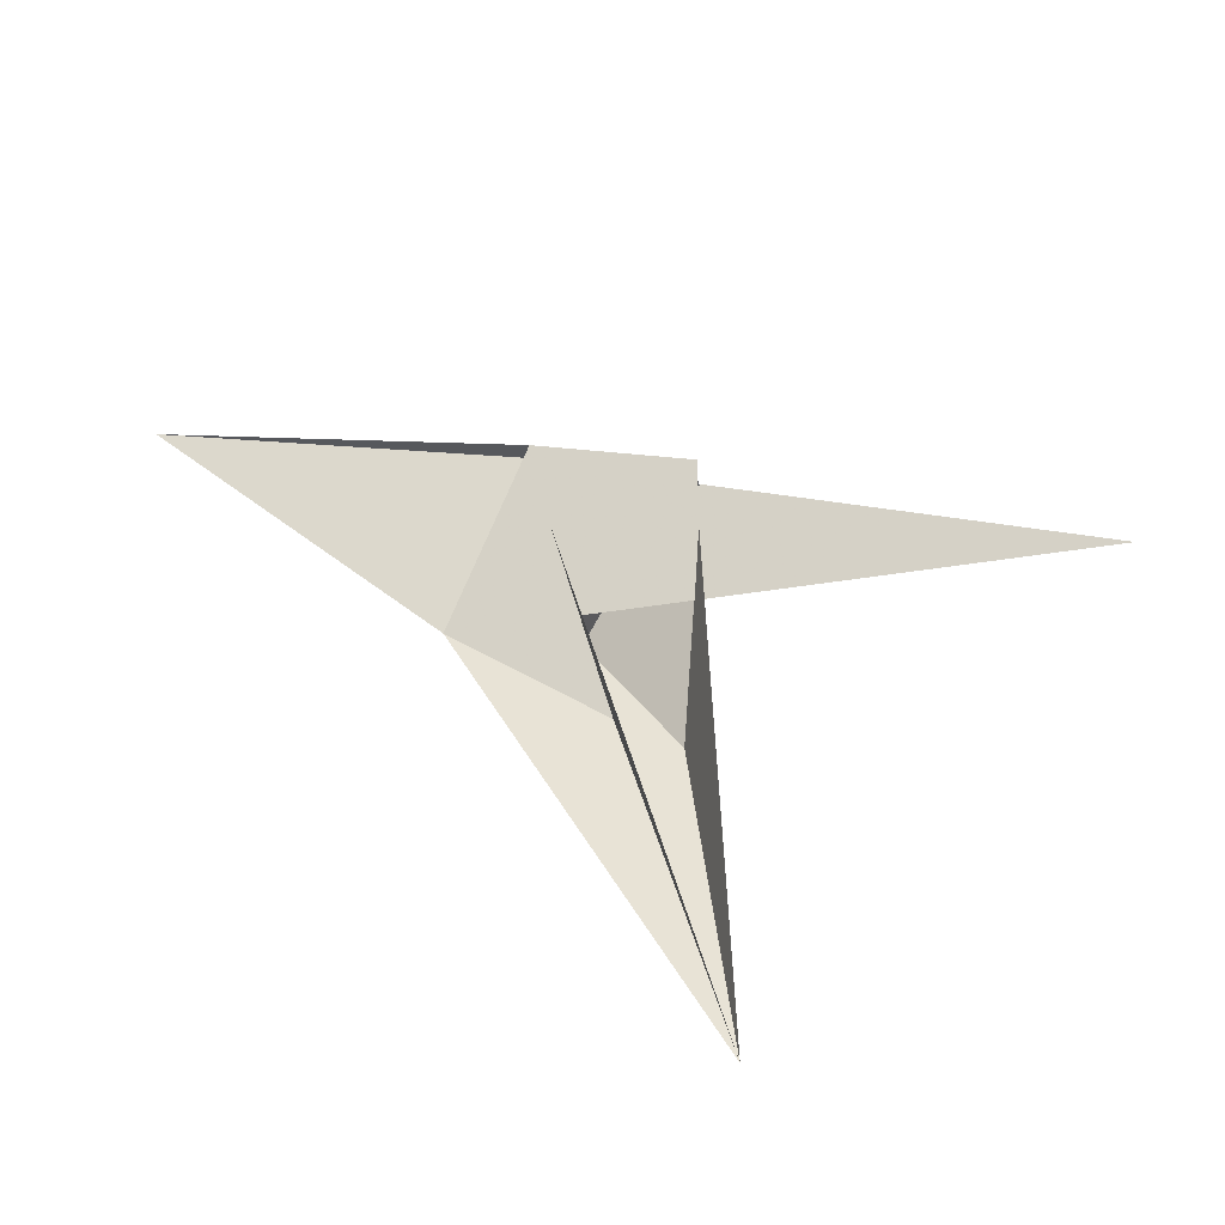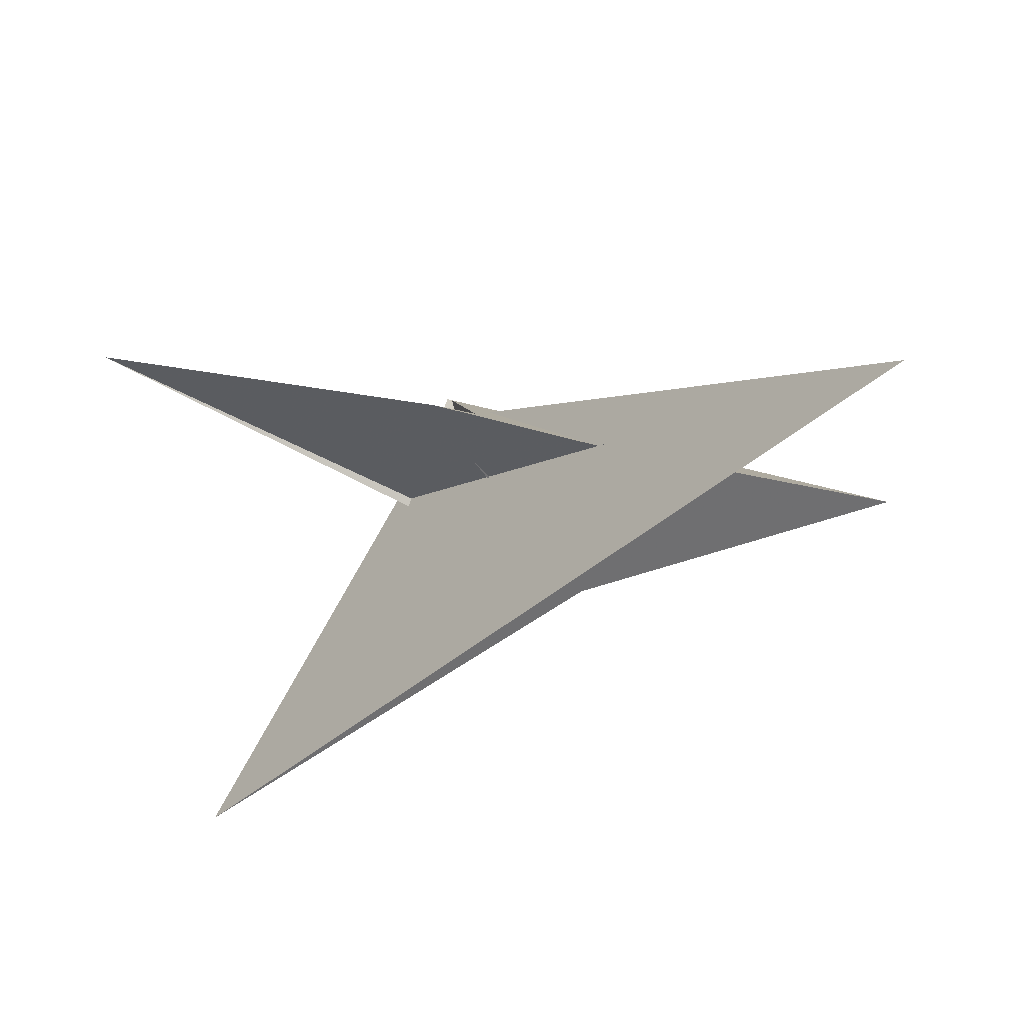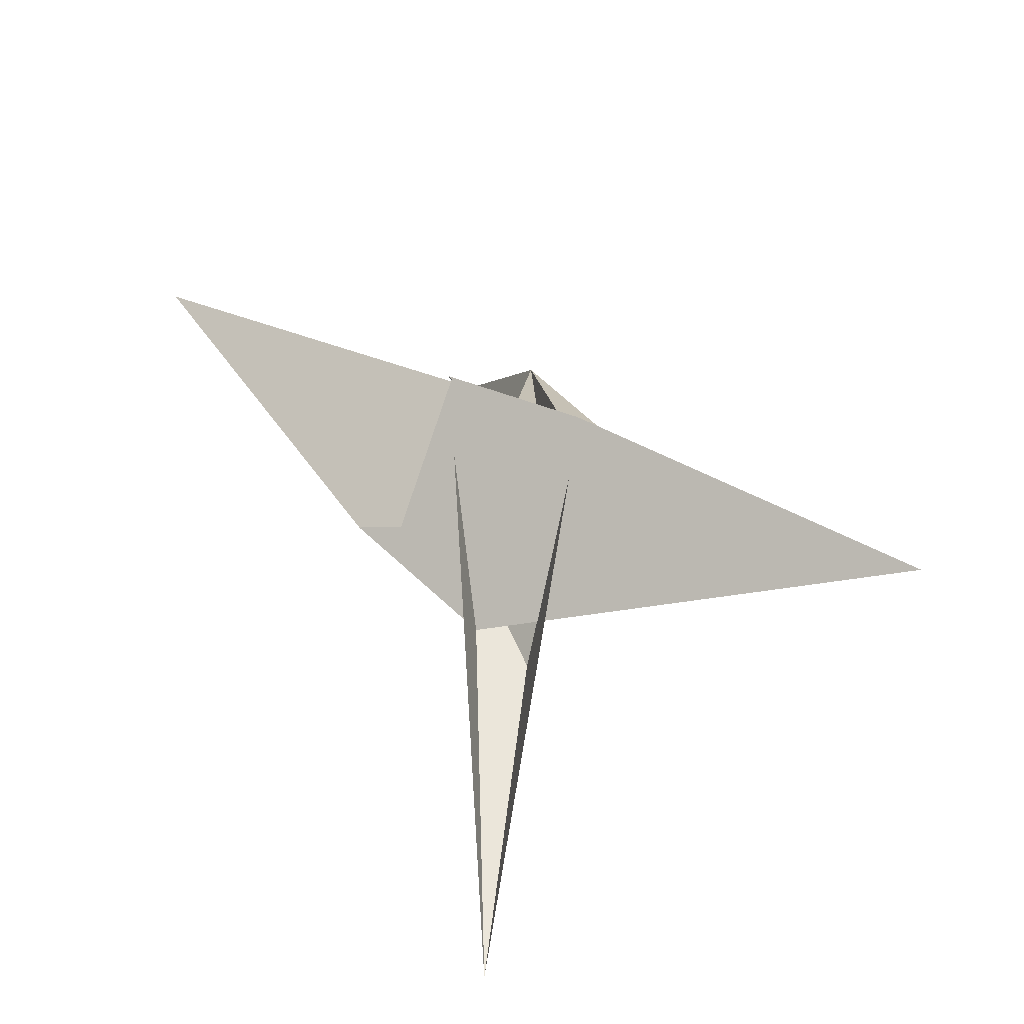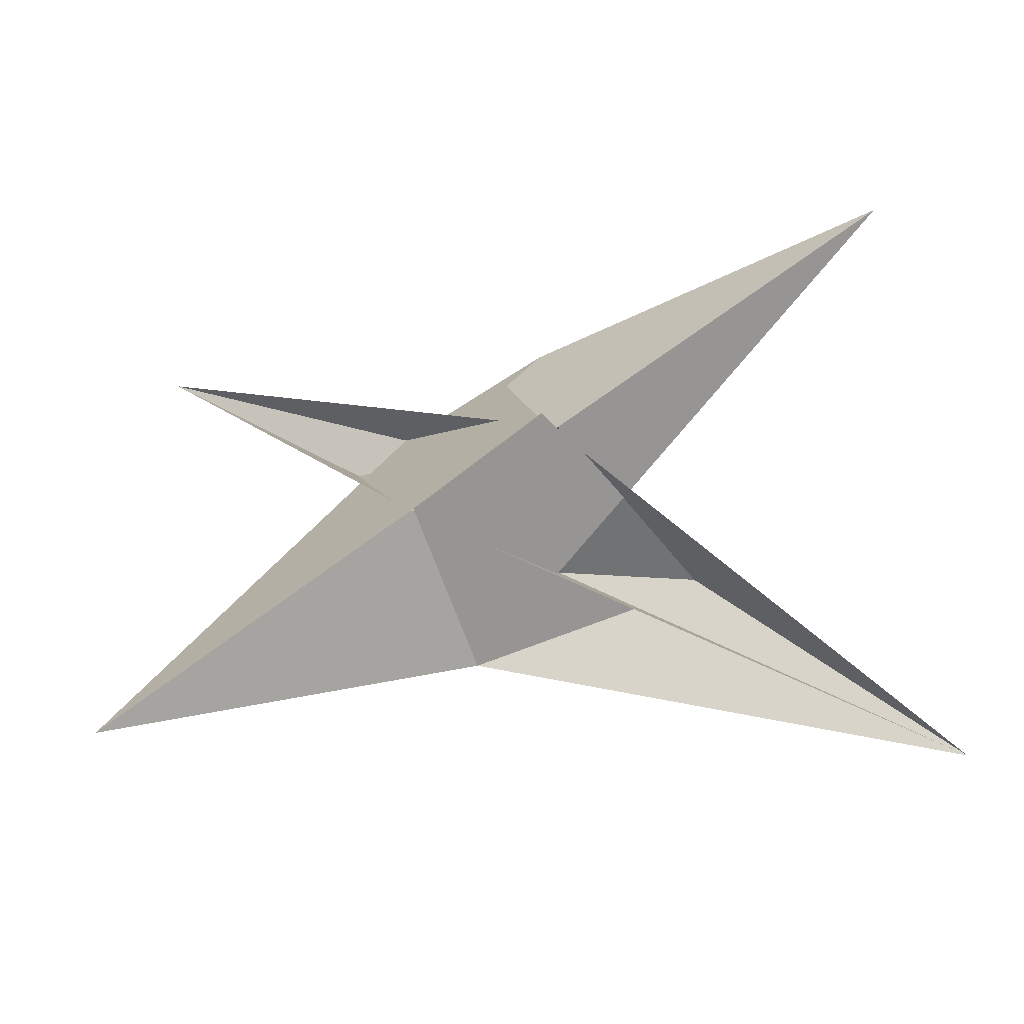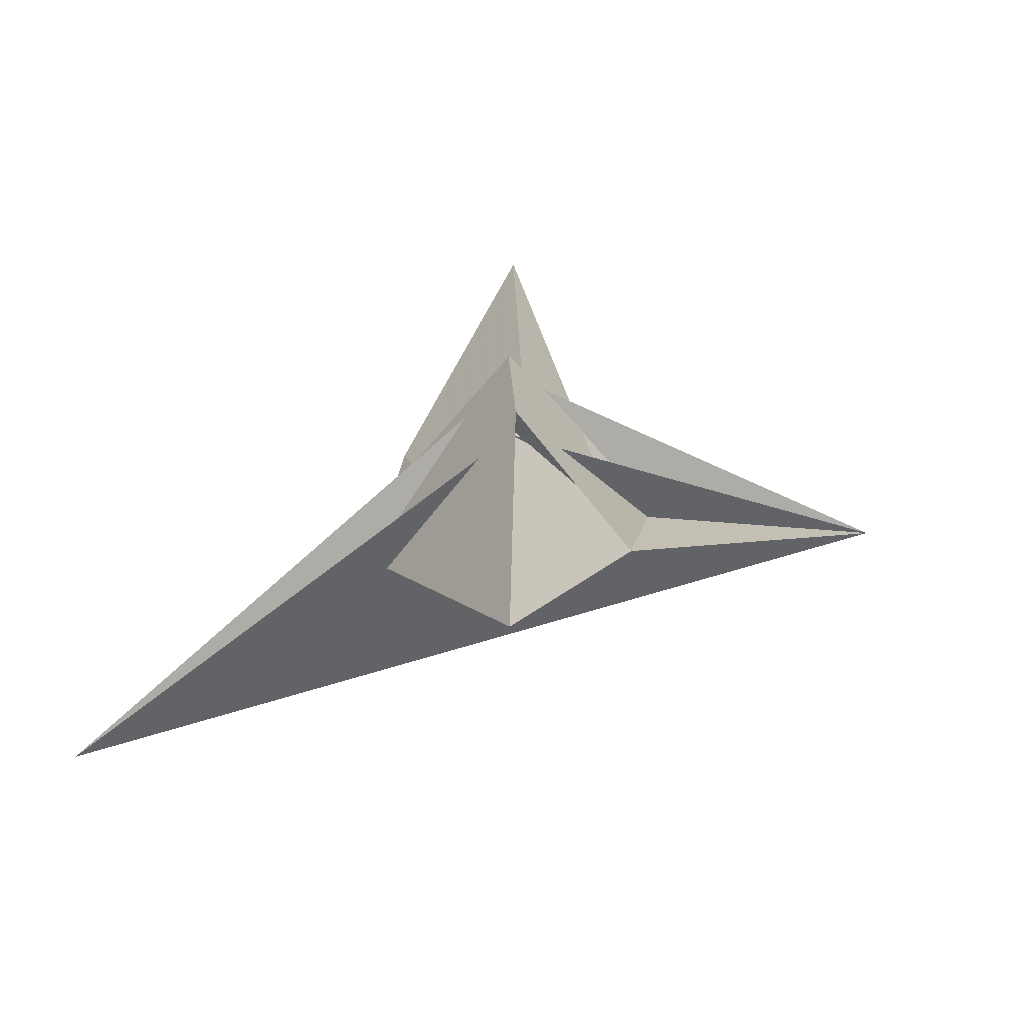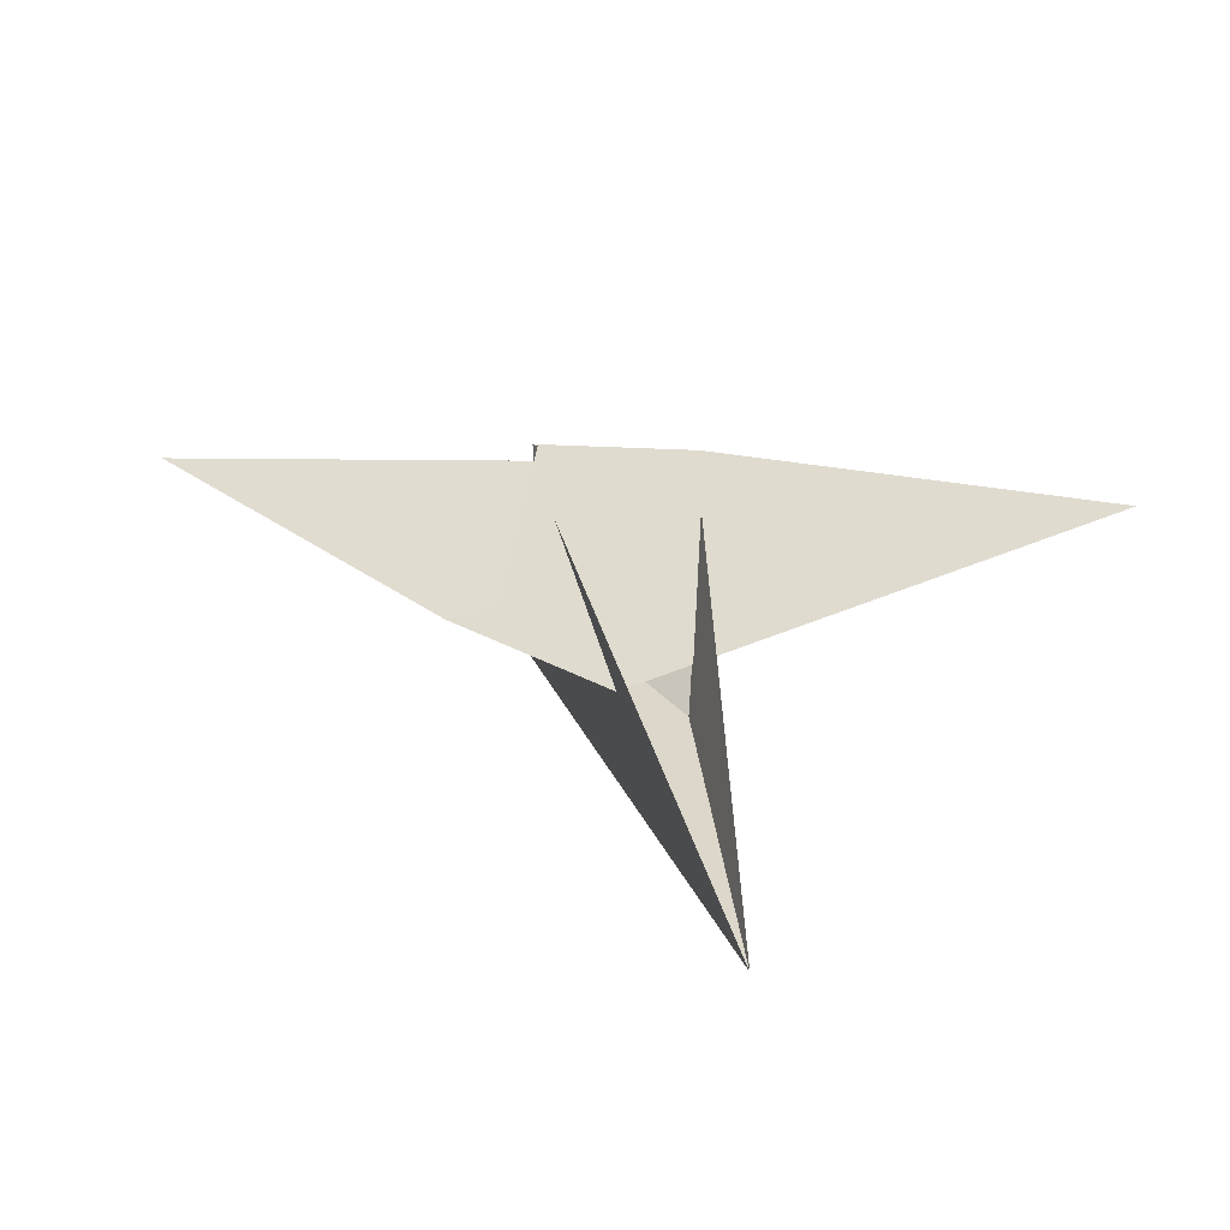
<metadata>
{"format":"obj","ext":"obj","renderer":"f3d","projection":"perspective","resolution":1024,"background":"white","views":[{"elev":22.3,"azim":50.4,"up":"+Z"},{"elev":-42.9,"azim":-162.8,"up":"+Z"},{"elev":38.3,"azim":-116.0,"up":"+Z"},{"elev":-19.2,"azim":12.5,"up":"+Y"},{"elev":26.8,"azim":-58.0,"up":"+Z"},{"elev":11.9,"azim":-129.8,"up":"+Z"}]}
</metadata>
<code>
v 14.67 -18.9 -4.075
v -1.093 -33.1 -7.75
v -17.87 -10.81 17.78
v 17.87 10.81 17.78
v -8.747 -44.42 -13.01
v -104.6 -64.74 16.58
v 16.14 3.392 12.77
v 23.45 5.949 11.31
v -20.82 -9.786 19.98
v 14.46 3.846 13.93
v -0.02142 -35.07 -9.804
v 104.6 64.74 16.58
v 8.747 44.42 -13.01
v 5.907 17.84 -11.03
v -5.907 -17.84 -11.03
v -48.64 19.11 -29.29
v -118.6 65.56 -57.65
v -4.132 -17.11 -10.52
v -33.38 27.37 -25.13
v 14.69 -18.96 -4.062
v 1.093 33.1 -7.75
v -14.67 18.9 -4.075
v -16.14 -3.392 12.77
v -14.46 -3.846 13.93
v -23.45 -5.949 11.31
v 20.82 9.786 19.98
v 0.02142 35.07 -9.804
v 4.132 17.11 -10.52
v 118.6 -65.56 -57.65
v 33.38 -27.37 -25.13
v 48.64 -19.11 -29.29
v -14.69 18.96 -4.062
v -28.24 -2.259 7.5
v 8.567 10.97 -0.3808
v -16.97 -11.84 24.64
v -15.68 -11.31 24.27
v -8.567 -10.97 -0.3808
v 14.58 -21.96 -6.936
v 1.435 -5.968 -38.78
v 28.24 2.259 7.5
v 16.97 11.84 24.64
v 15.68 11.31 24.27
v -1.435 5.968 -38.78
v -14.58 21.96 -6.936
f 1 2 11 5 6 9 3 4 8 7 10
f 1 2 18 15 14 16 17 19 13 12 20
f 3 4 26 12 13 27 21 22 24 23 25
f 5 6 32 22 21 28 14 15 31 29 30
f 7 8 34 28 14 16 33 35 36 24 23
f 3 9 33 16 17 29 30 38 39 37 25
f 7 10 42 41 40 31 15 18 37 25 23
f 4 8 34 43 44 19 17 29 31 40 26
f 5 11 36 35 41 40 26 12 20 38 30
f 1 10 42 27 21 28 34 43 39 38 20
f 6 9 33 35 41 42 27 13 19 44 32
f 2 11 36 24 22 32 44 43 39 37 18

</code>
